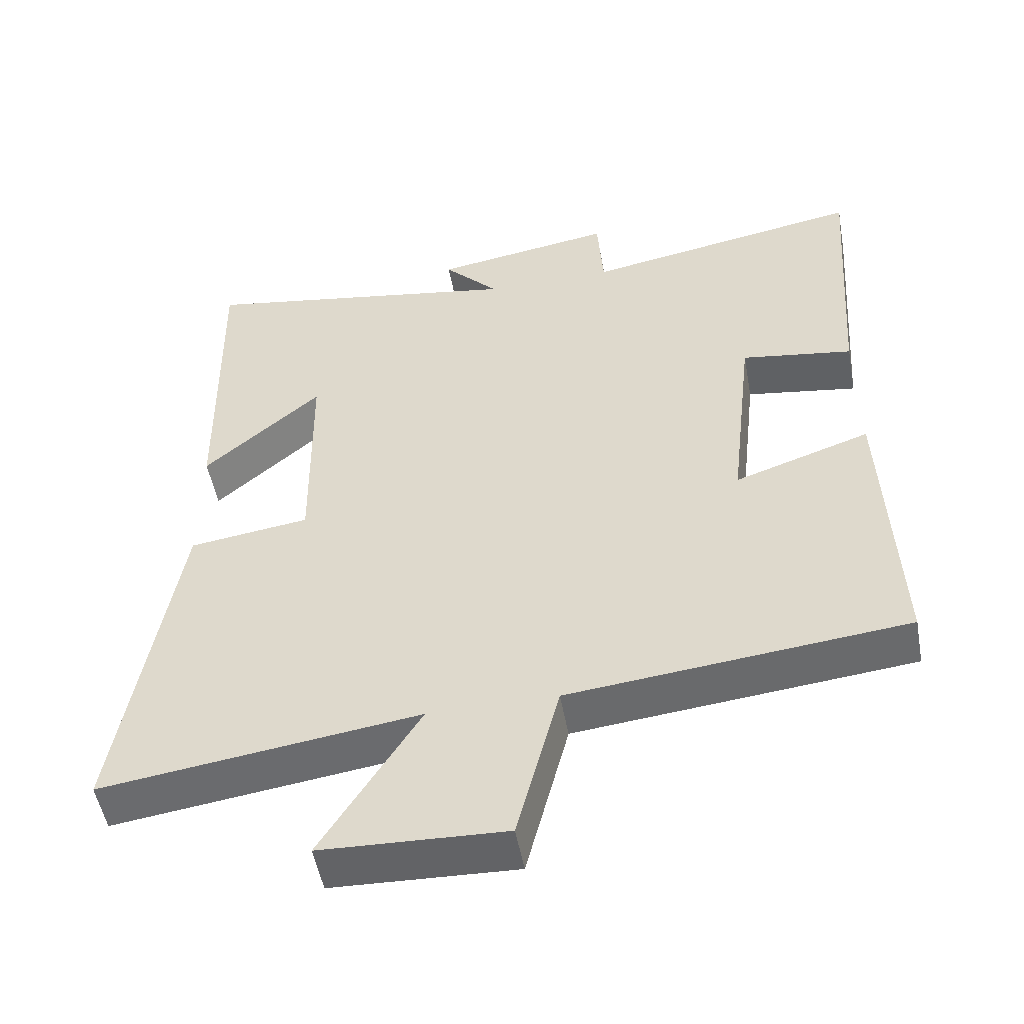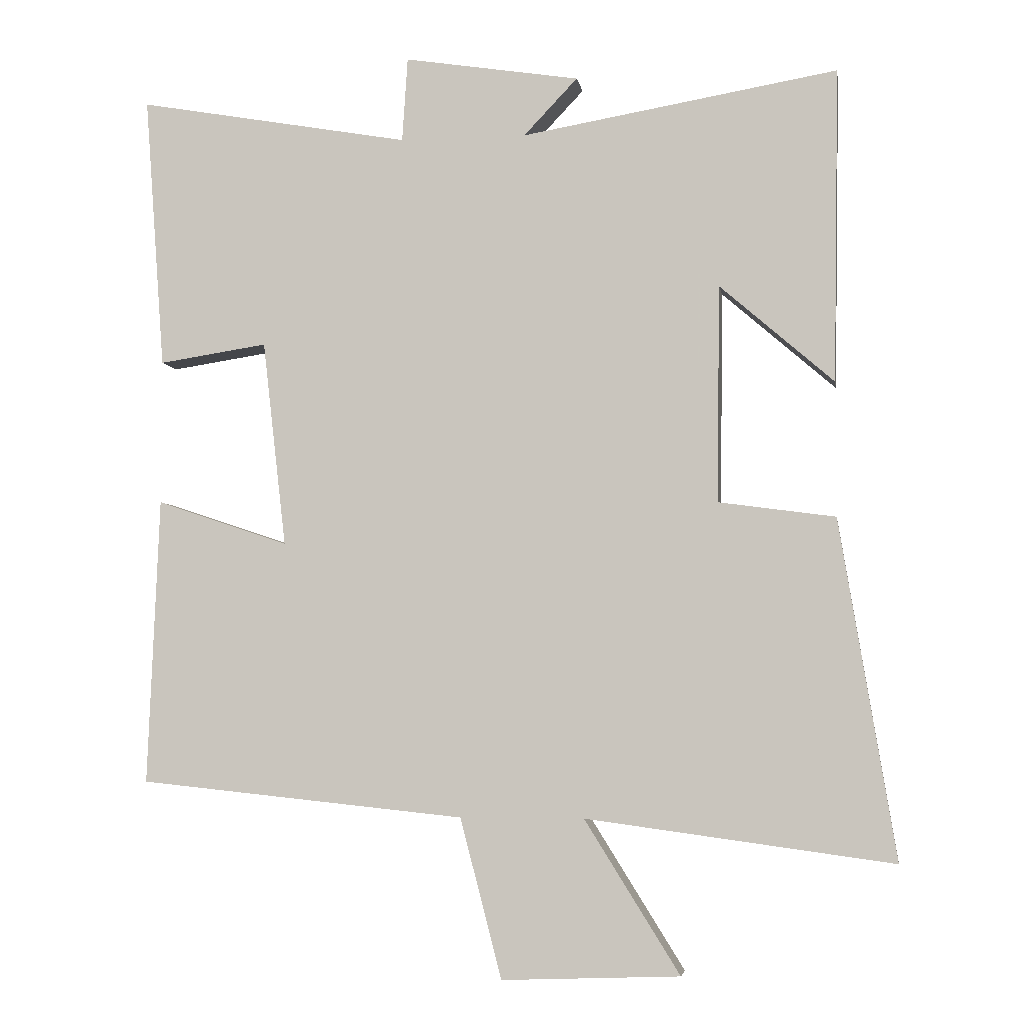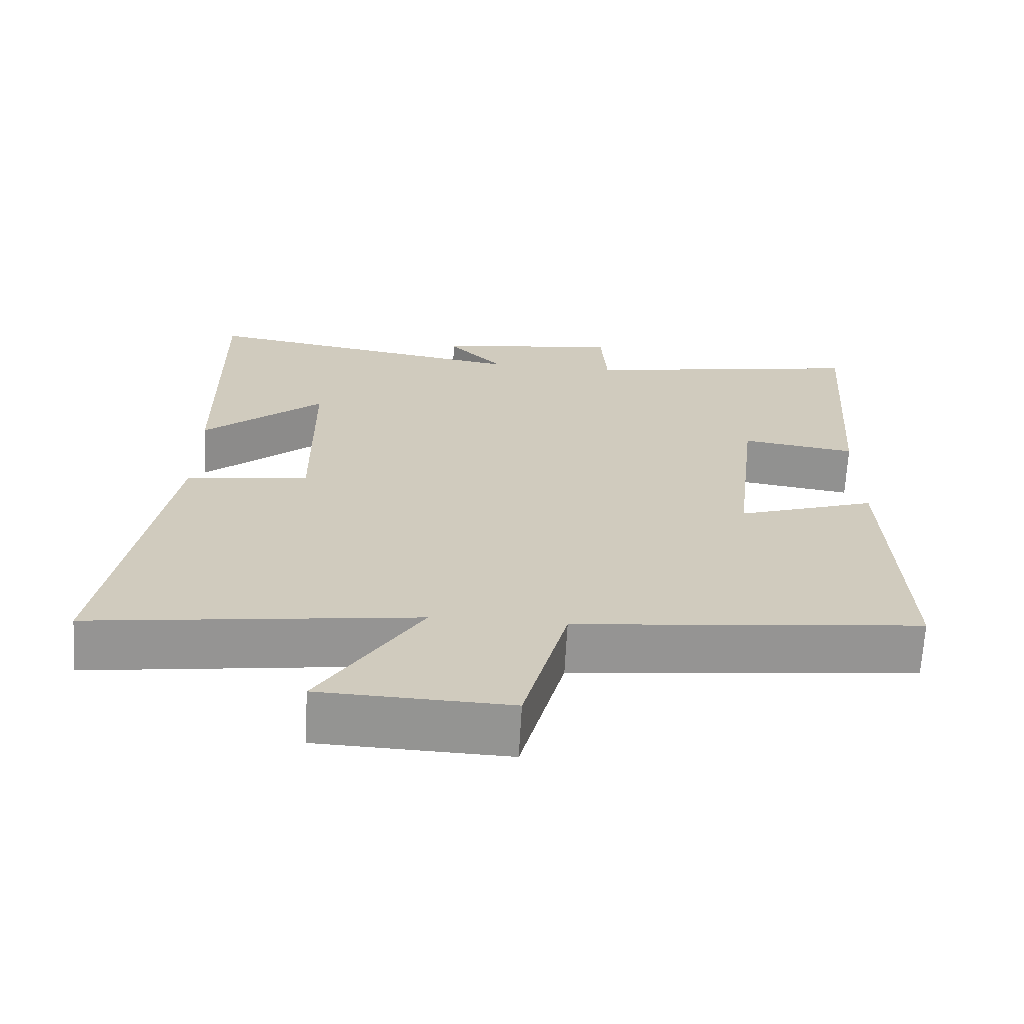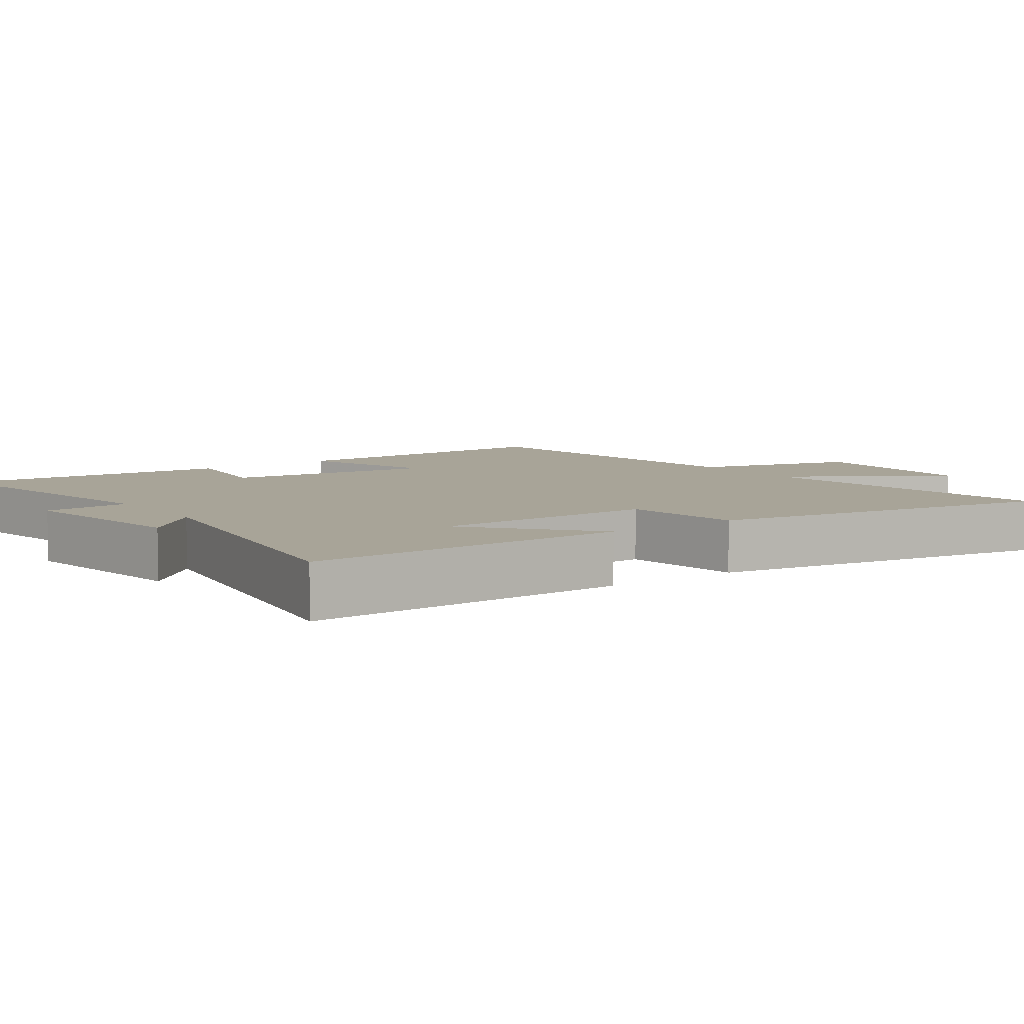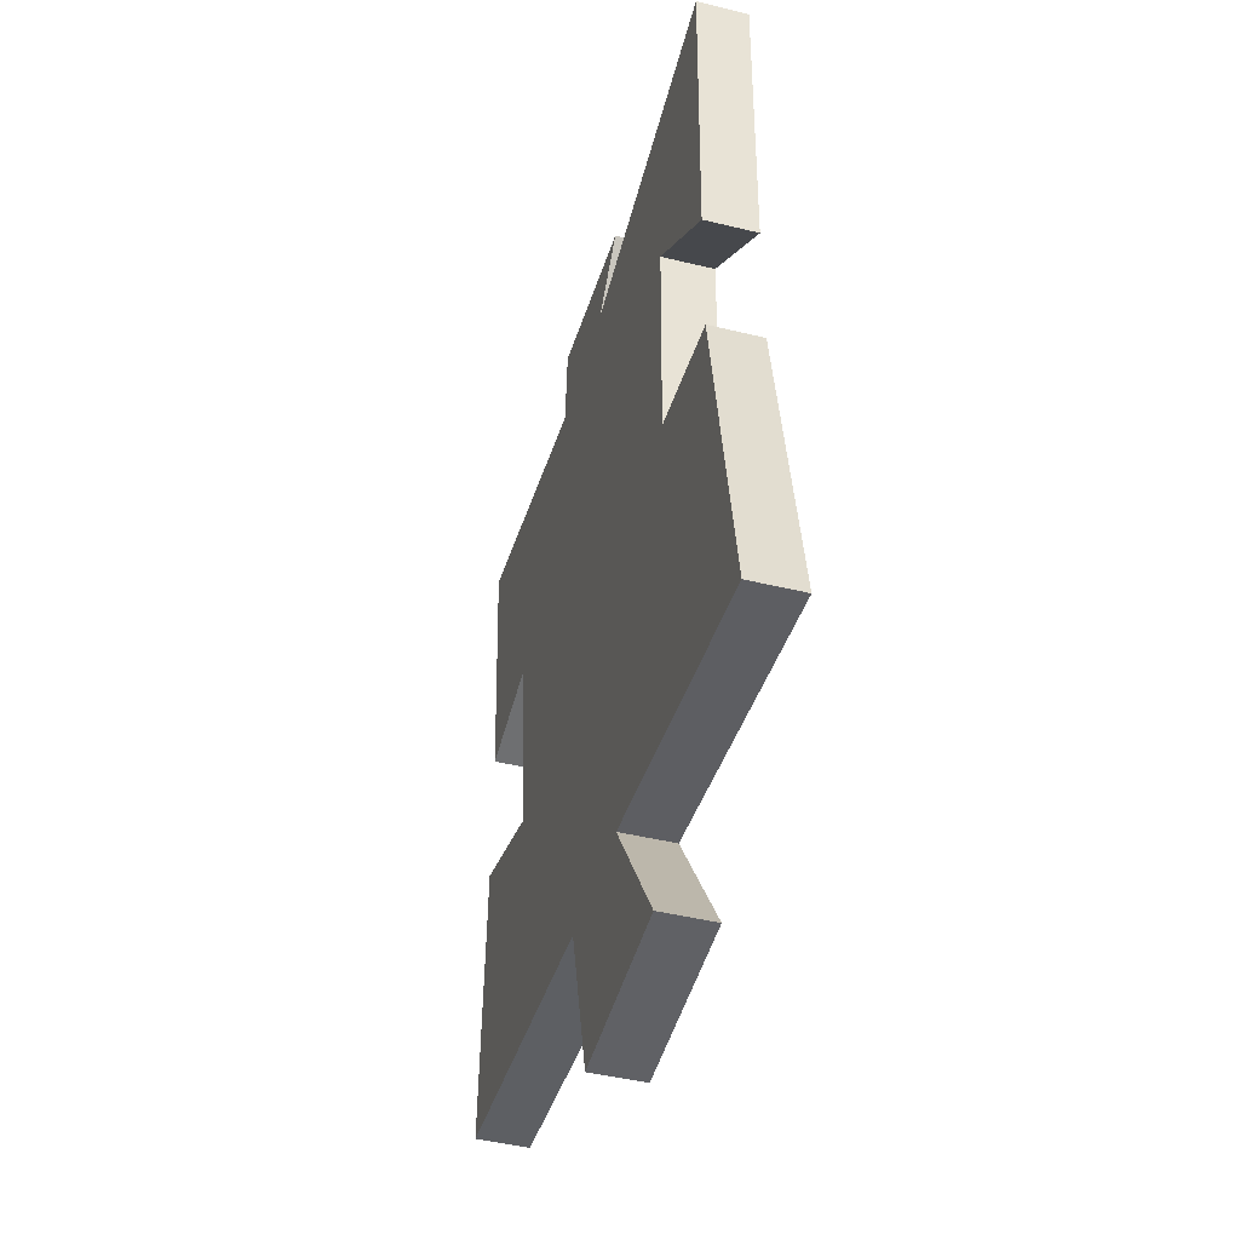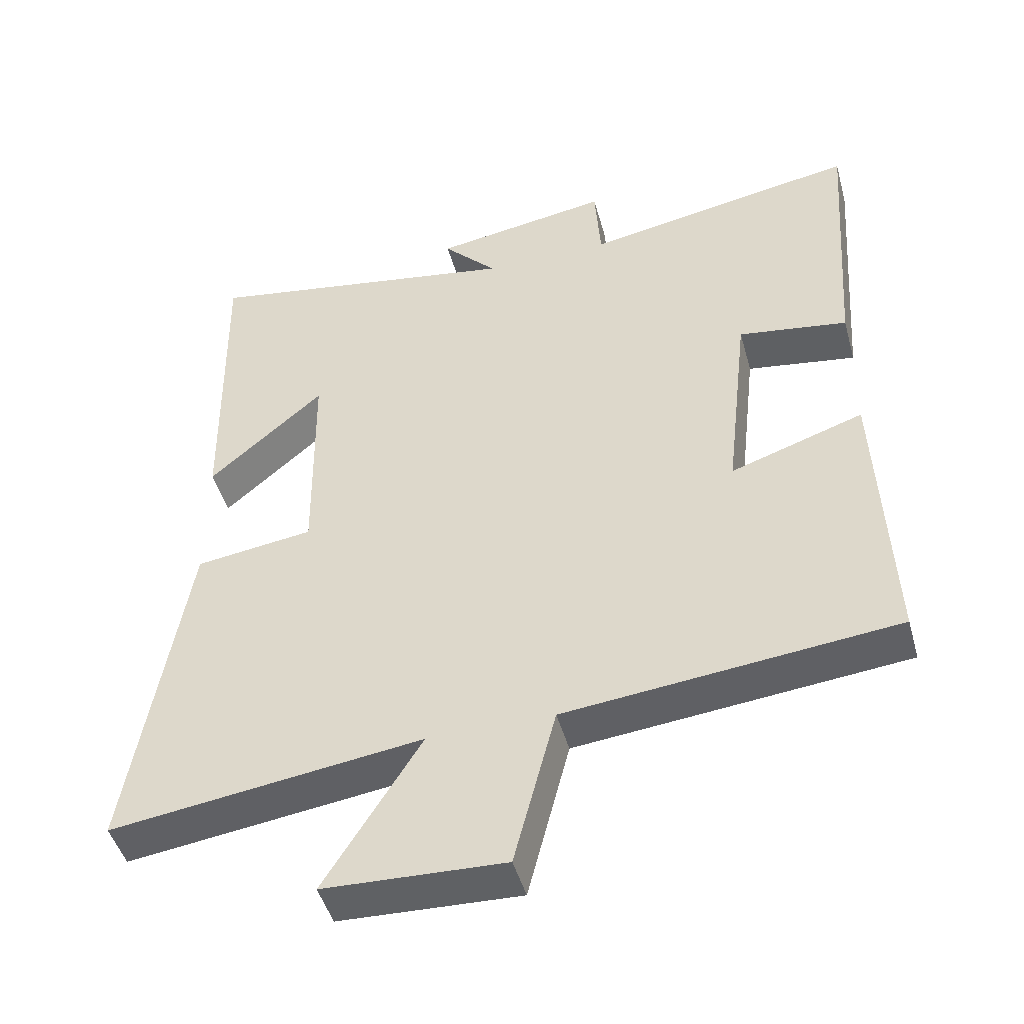
<metadata>
{"format":"obj","ext":"obj","renderer":"f3d","projection":"perspective","resolution":1024,"background":"white","views":[{"elev":-51.5,"azim":-169.6,"up":"+Z"},{"elev":-4.6,"azim":9.0,"up":"+Z"},{"elev":-67.1,"azim":176.9,"up":"+Z"},{"elev":7.0,"azim":54.5,"up":"+Y"},{"elev":-45.9,"azim":74.4,"up":"+Z"},{"elev":-46.8,"azim":-164.6,"up":"+Z"}]}
</metadata>
<code>
v 0.581 0.07 -0.56
v 0.136 0.07 -0.5
v 0.274 0.07 -0.721
v 0.016 0.07 -0.731
v -0.044 0.07 -0.5
v -0.517 0.07 -0.451
v -0.5 0.07 -0.036
v -0.309 0.07 -0.1
v -0.343 0.07 0.198
v -0.5 0.07 0.174
v -0.529 0.07 0.57
v -0.134 0.07 0.5
v -0.126 0.07 0.622
v 0.128 0.07 0.582
v 0.05 0.07 0.5
v 0.508 0.07 0.578
v 0.5 0.07 0.124
v 0.335 0.07 0.267
v 0.331 0.07 -0.047
v 0.5 0.07 -0.07
v 0.581 0 -0.56
v 0.136 0 -0.5
v 0.274 0 -0.721
v 0.016 0 -0.731
v -0.044 0 -0.5
v -0.517 0 -0.451
v -0.5 0 -0.036
v -0.309 0 -0.1
v -0.343 0 0.198
v -0.5 0 0.174
v -0.529 0 0.57
v -0.134 0 0.5
v -0.126 0 0.622
v 0.128 0 0.582
v 0.05 0 0.5
v 0.508 0 0.578
v 0.5 0 0.124
v 0.335 0 0.267
v 0.331 0 -0.047
v 0.5 0 -0.07
f 19 20 1 2
f 18 19 2
f 16 17 18
f 15 16 18
f 15 18 2
f 12 13 14 15
f 12 15 2
f 9 10 11 12
f 8 9 12 2
f 7 8 2
f 6 7 2
f 5 6 2
f 2 3 4 5
f 22 21 40 39
f 22 39 38
f 38 37 36
f 38 36 35
f 22 38 35
f 35 34 33 32
f 22 35 32
f 32 31 30 29
f 22 32 29 28
f 22 28 27
f 22 27 26
f 22 26 25
f 25 24 23 22
f 1 21 22 2
f 2 22 23 3
f 3 23 24 4
f 4 24 25 5
f 5 25 26 6
f 6 26 27 7
f 7 27 28 8
f 8 28 29 9
f 9 29 30 10
f 10 30 31 11
f 11 31 32 12
f 12 32 33 13
f 13 33 34 14
f 14 34 35 15
f 15 35 36 16
f 16 36 37 17
f 17 37 38 18
f 18 38 39 19
f 19 39 40 20
f 20 40 21 1

</code>
